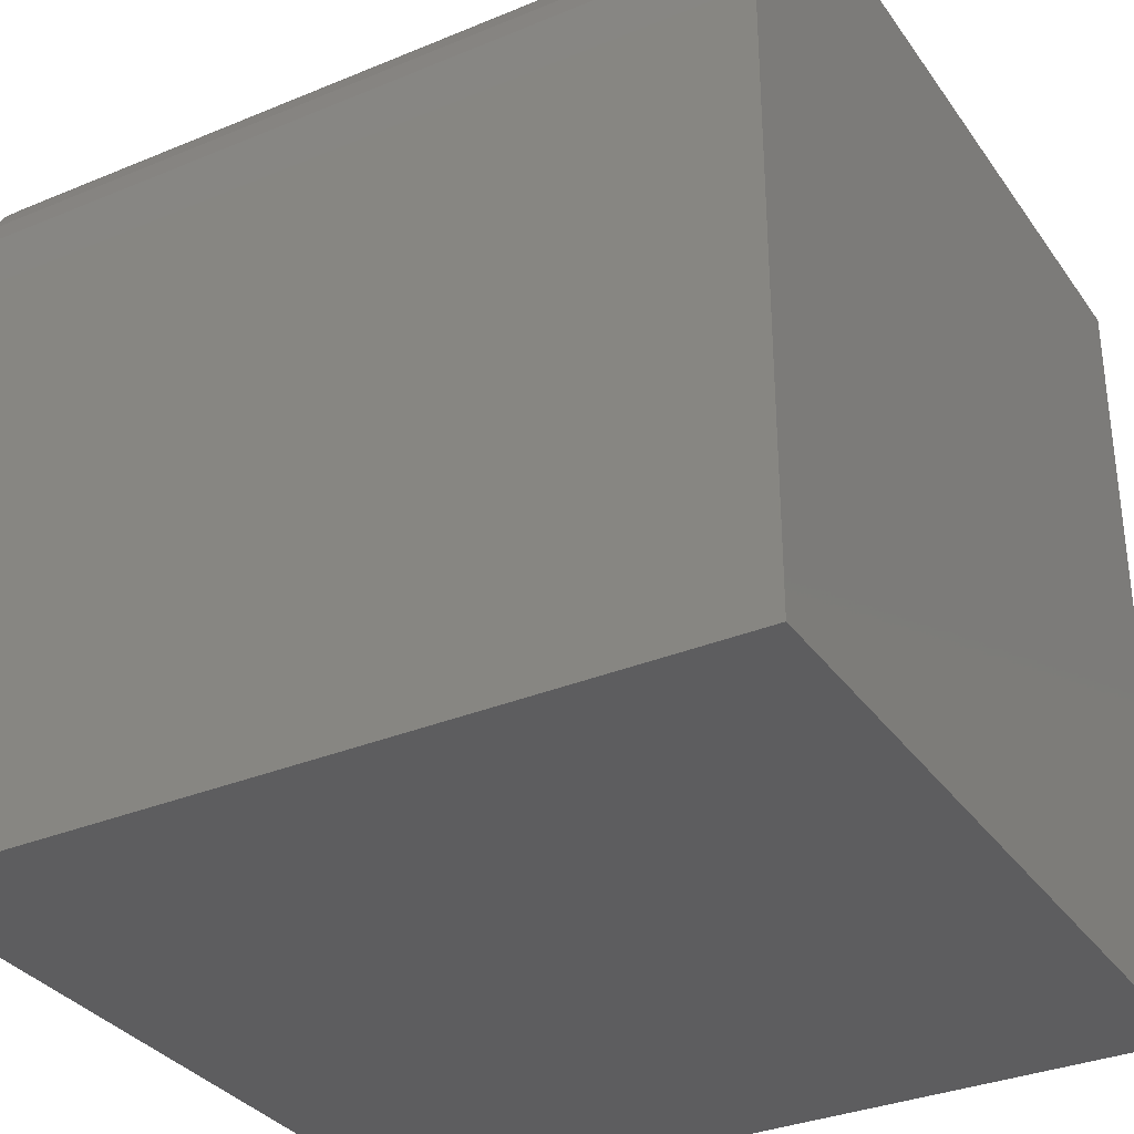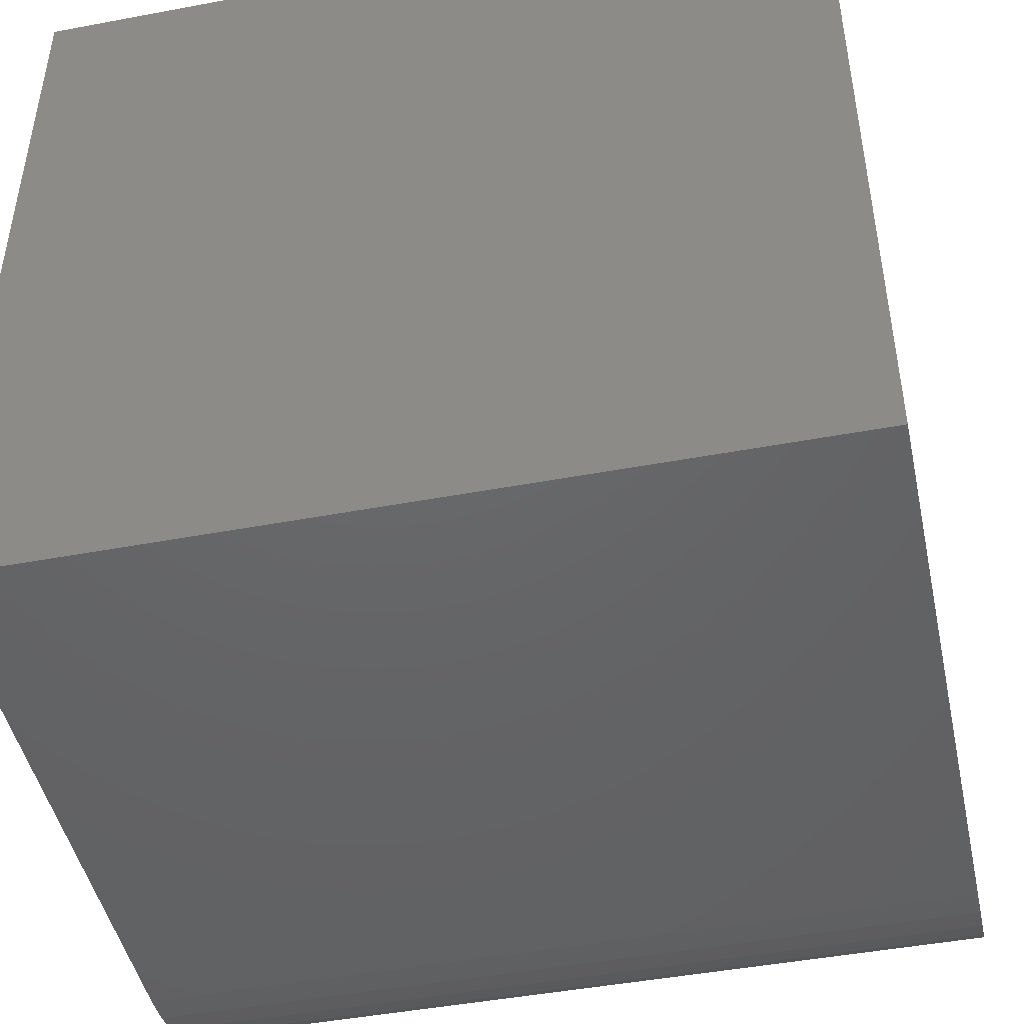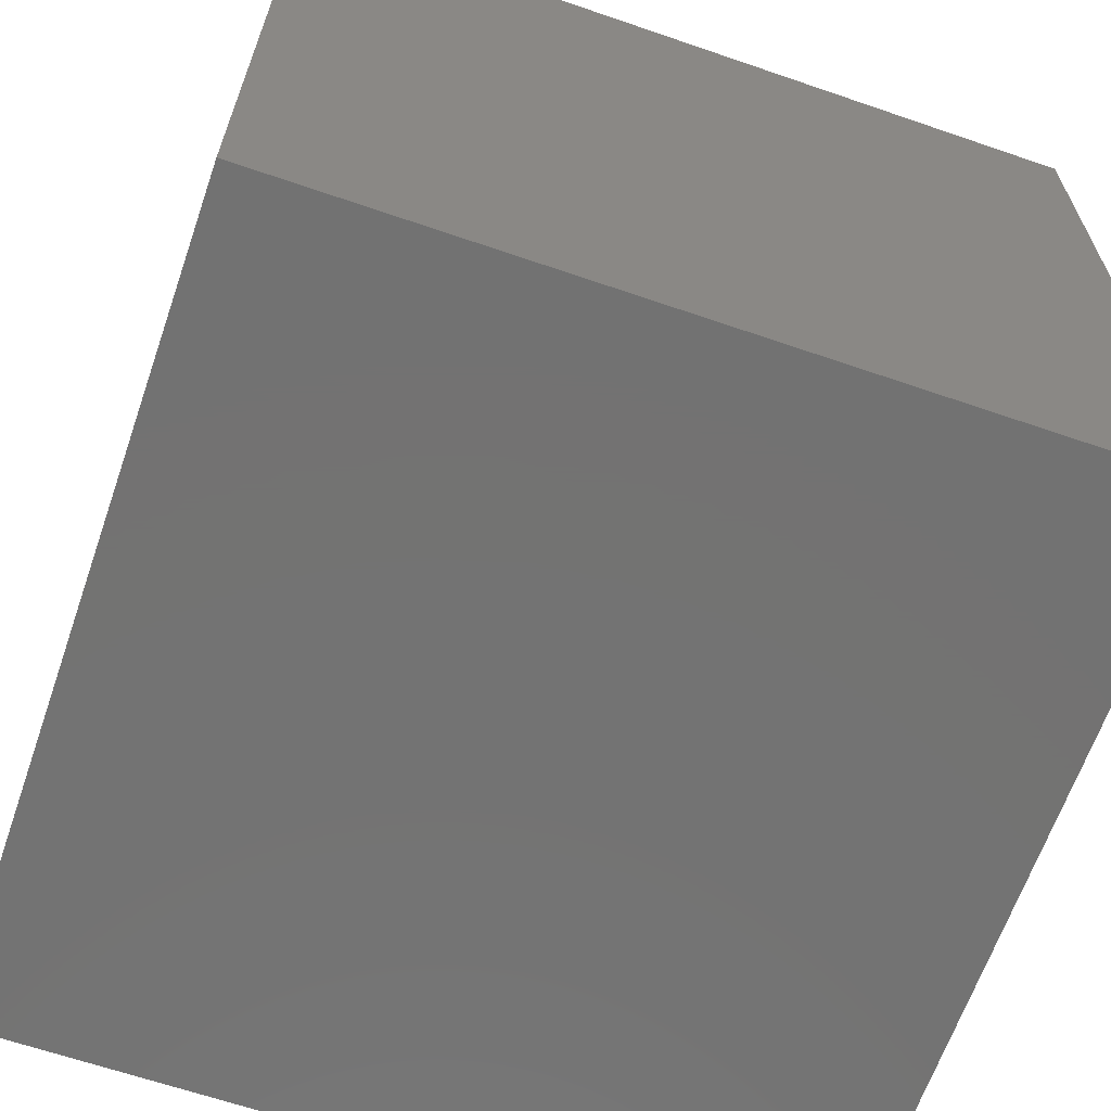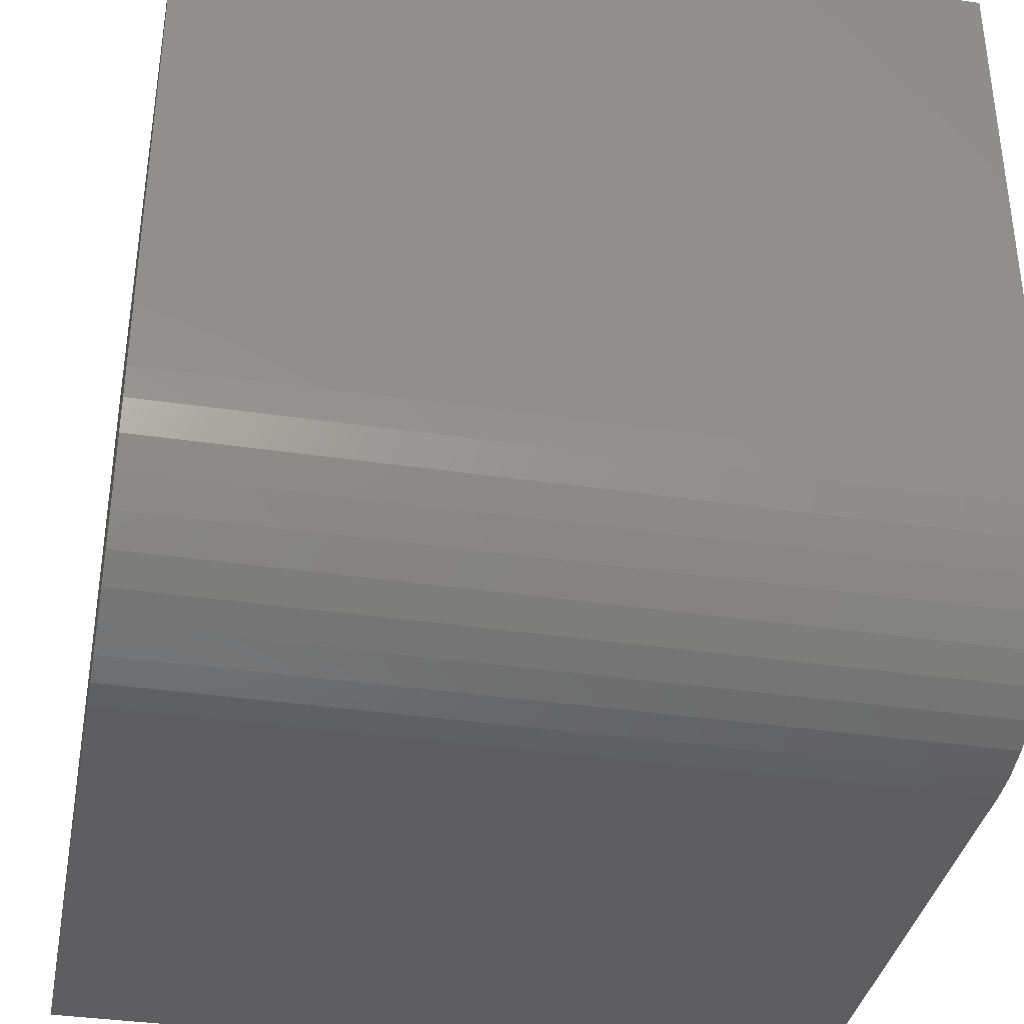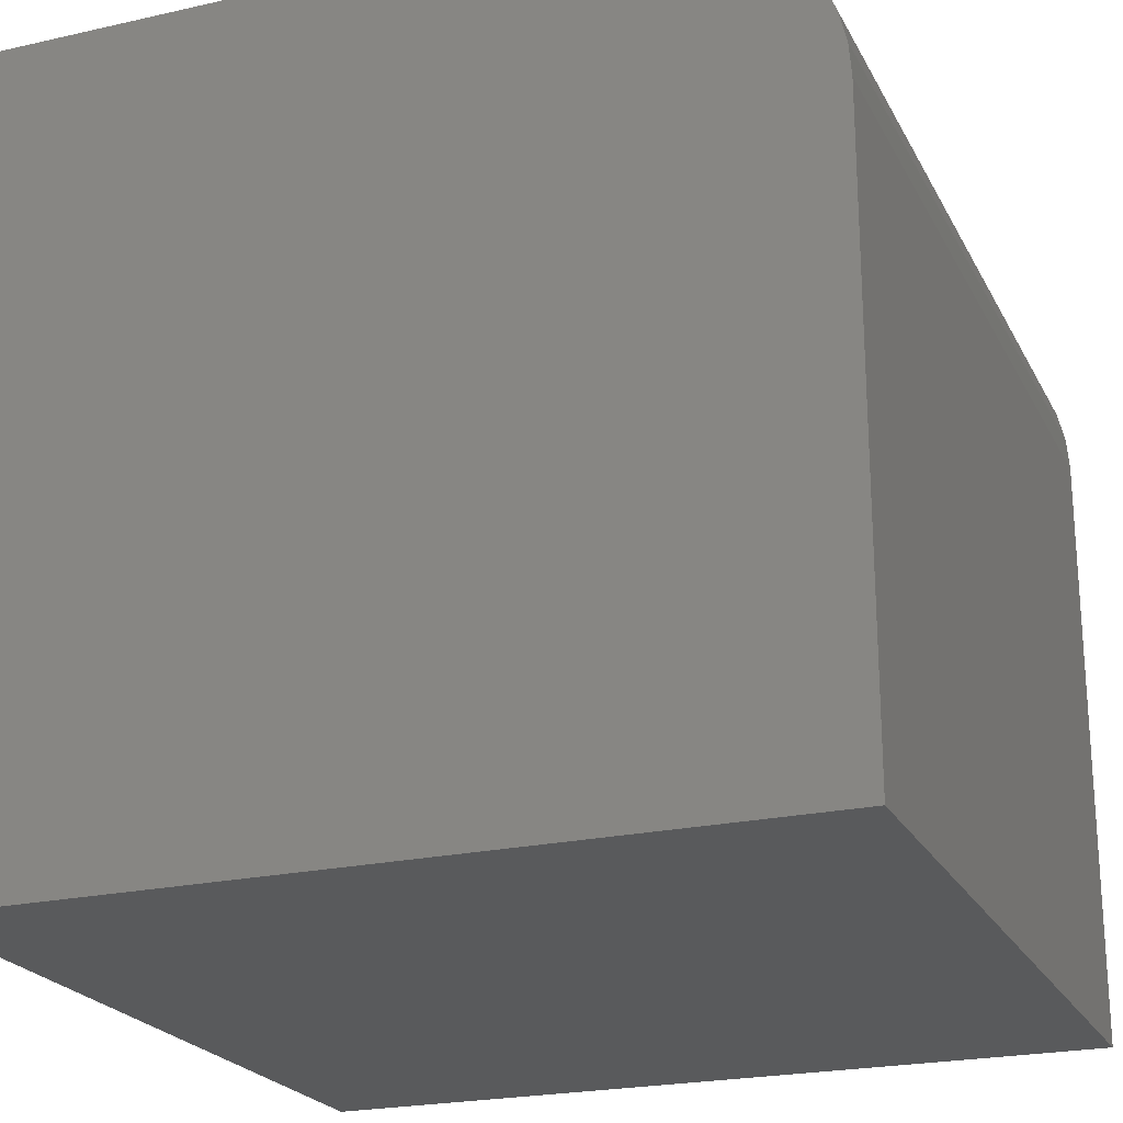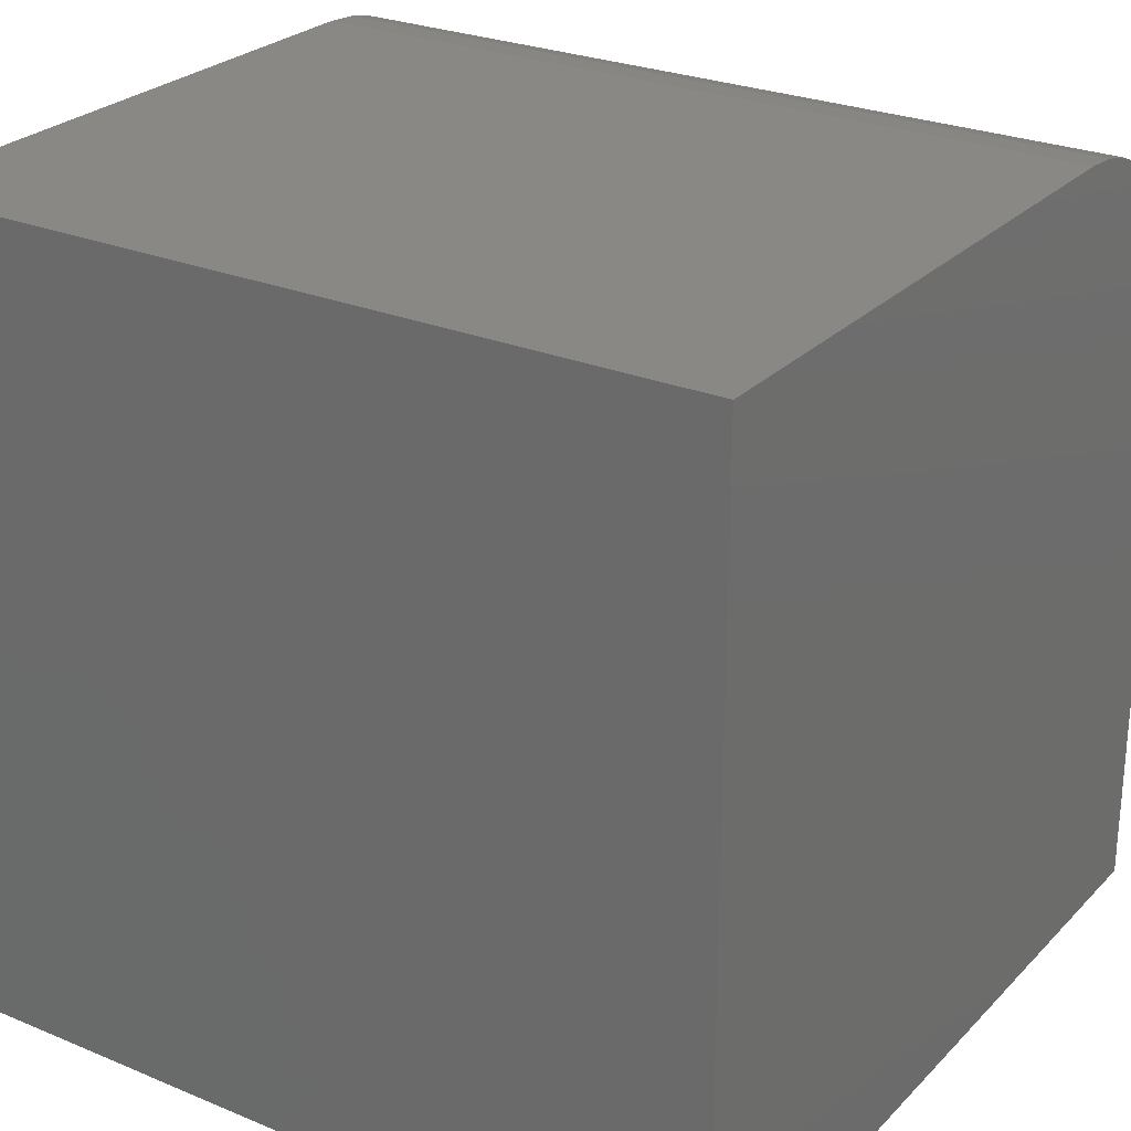
<metadata>
{"format":"stl","ext":"stl","renderer":"f3d","projection":"perspective","resolution":1024,"background":"white","views":[{"elev":-33.1,"azim":29.7,"up":"+Z"},{"elev":-46.4,"azim":-167.9,"up":"+Y"},{"elev":-64.8,"azim":160.9,"up":"+Z"},{"elev":-36.5,"azim":-10.9,"up":"+Y"},{"elev":-22.5,"azim":-68.7,"up":"+Z"},{"elev":26.3,"azim":-146.7,"up":"+Z"}]}
</metadata>
<code>
# stl→obj: 30 verts, 52 faces
v 0 10 0
v 0 0 0
v 0 10 10
v 0 0 7.449
v 0 2.551 10
v 0 0.0314 7.848
v 0 0.1248 8.238
v 0 0.278 8.607
v 0 0.4871 8.949
v 0 0.7471 9.253
v 0 1.051 9.513
v 0 1.393 9.722
v 0 1.762 9.875
v 0 2.152 9.969
v 10 2.551 10
v 10 10 10
v 10 10 0
v 10 0 0
v 10 0 7.449
v 10 0.0314 7.848
v 10 0.7471 9.253
v 10 0.4871 8.949
v 10 1.762 9.875
v 10 1.393 9.722
v 10 1.051 9.513
v 10 0.278 8.607
v 10 0.1248 8.238
v 10 2.152 9.969
v 0 4.337e-16 7.449
v 10 4.337e-16 7.449
f 1 2 3
f 3 2 4
f 3 4 5
f 4 6 5
f 5 6 7
f 5 7 8
f 8 9 5
f 5 9 10
f 5 10 11
f 12 13 11
f 11 13 14
f 11 14 5
f 15 16 5
f 5 16 3
f 17 16 18
f 18 16 15
f 18 15 19
f 19 15 20
f 21 22 15
f 23 24 25
f 22 26 15
f 15 26 27
f 15 27 20
f 21 15 25
f 25 15 28
f 25 28 23
f 1 17 2
f 2 17 18
f 16 17 3
f 3 17 1
f 4 2 19
f 19 2 18
f 15 5 14
f 15 14 28
f 28 14 13
f 28 13 23
f 23 13 12
f 23 12 24
f 24 12 11
f 24 11 25
f 25 11 10
f 25 10 21
f 21 10 9
f 21 9 22
f 22 9 8
f 22 8 26
f 26 8 7
f 26 7 27
f 27 7 6
f 27 6 20
f 20 6 29
f 20 29 30

</code>
